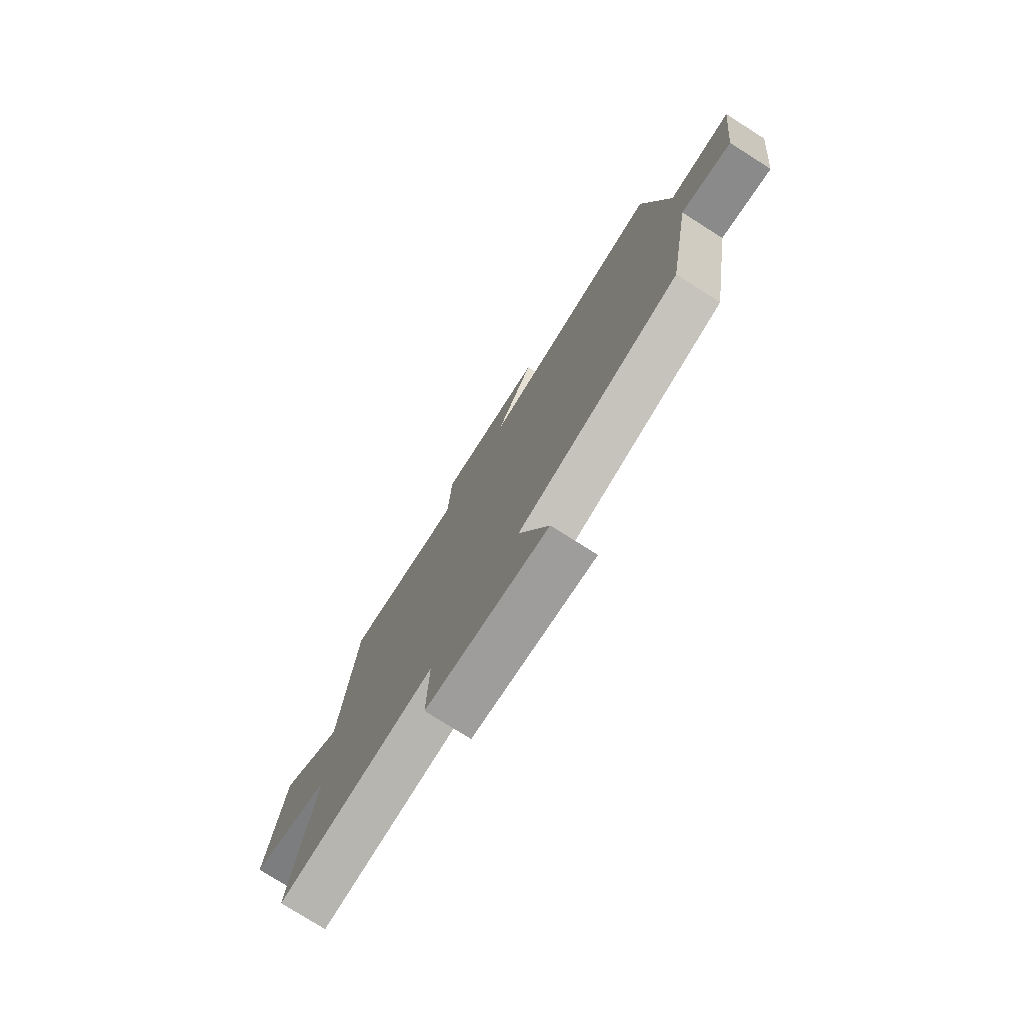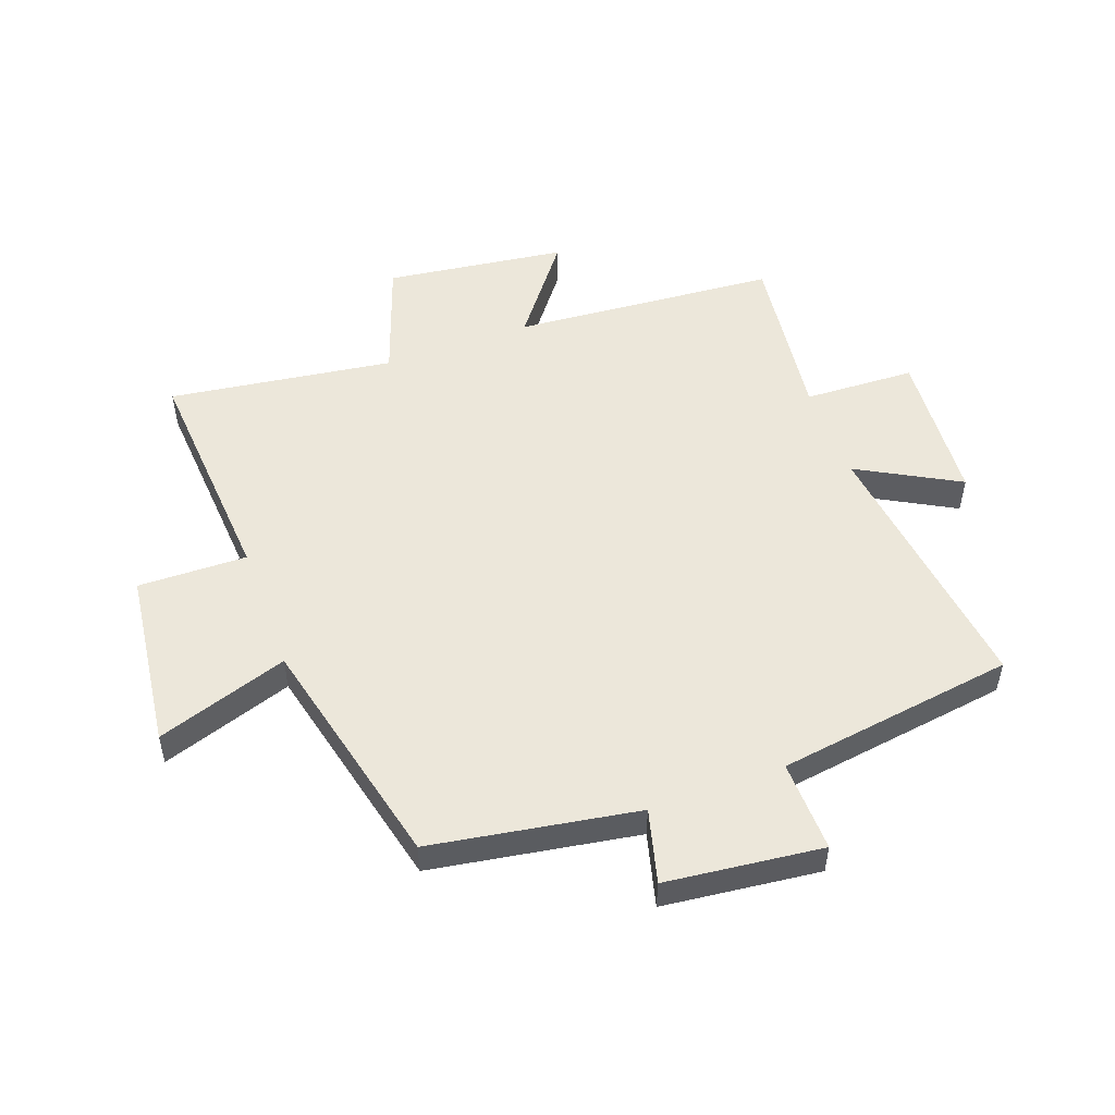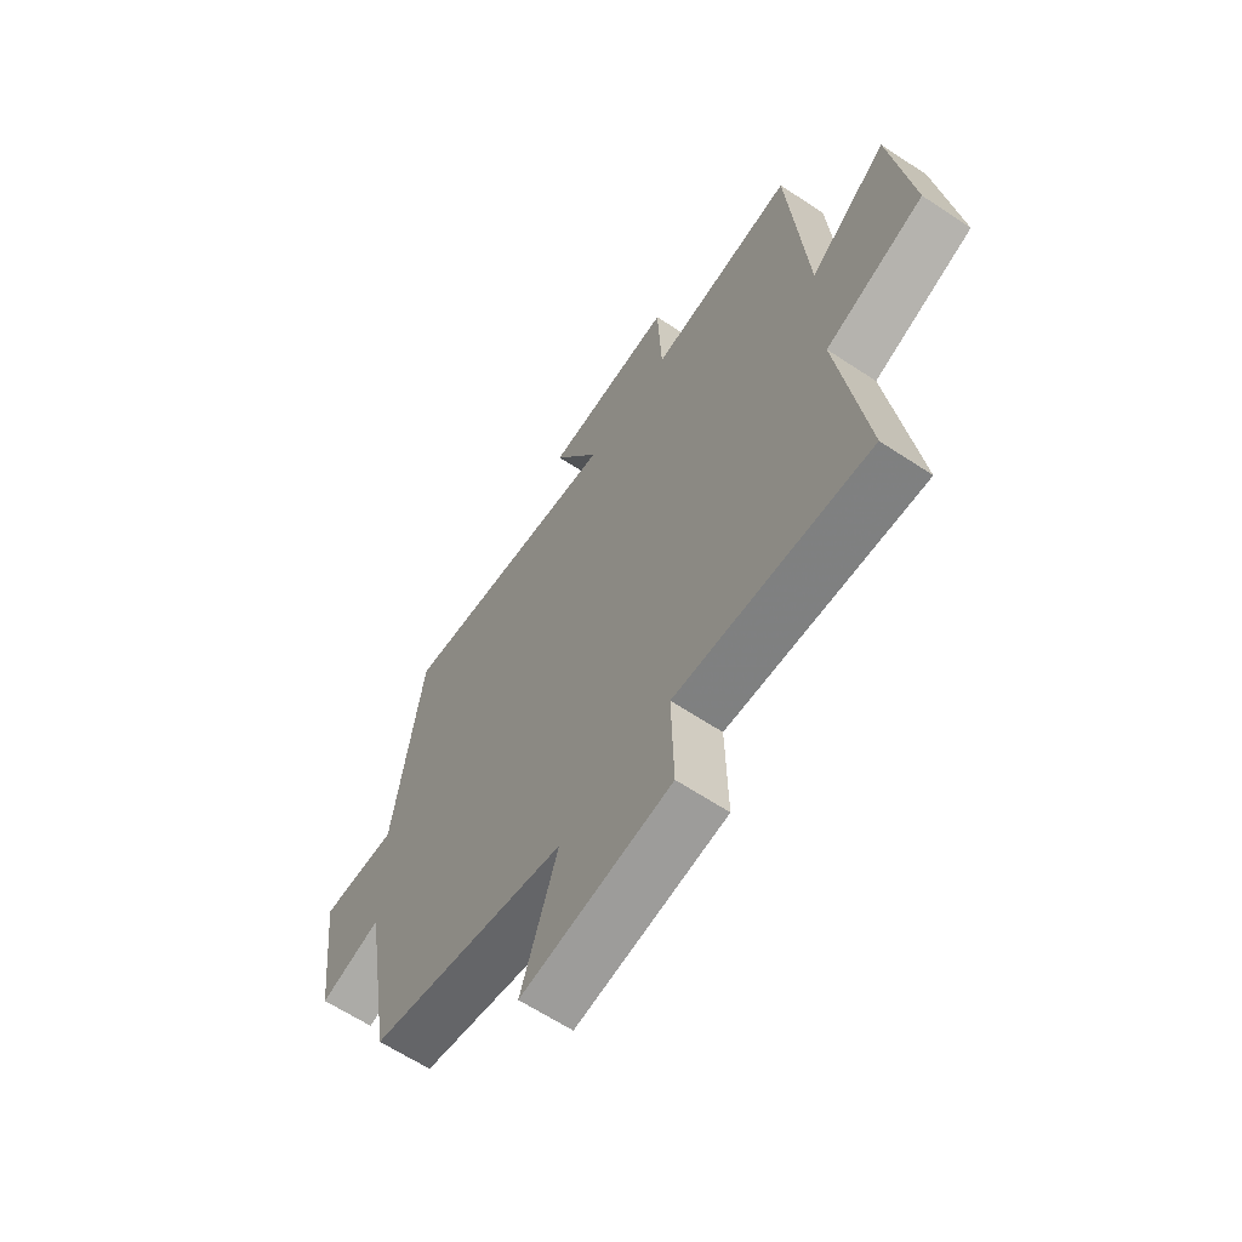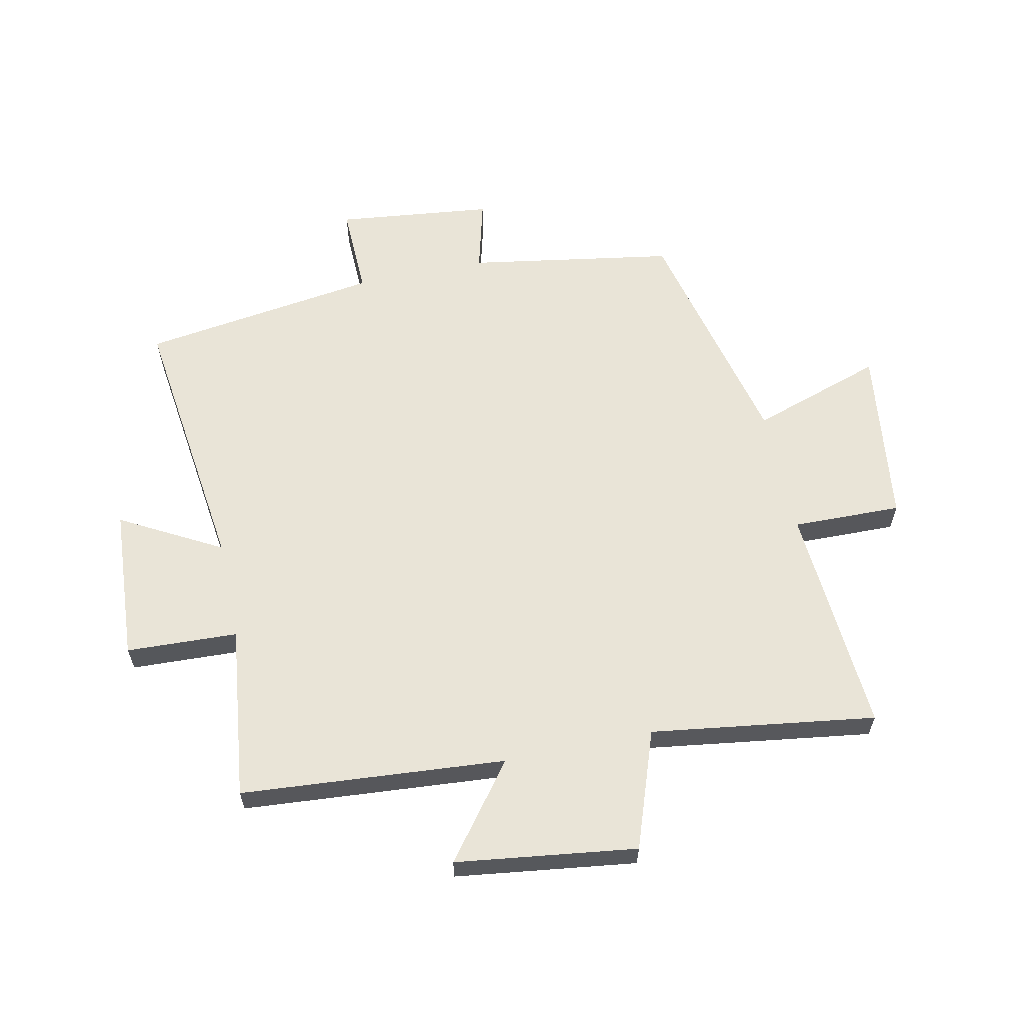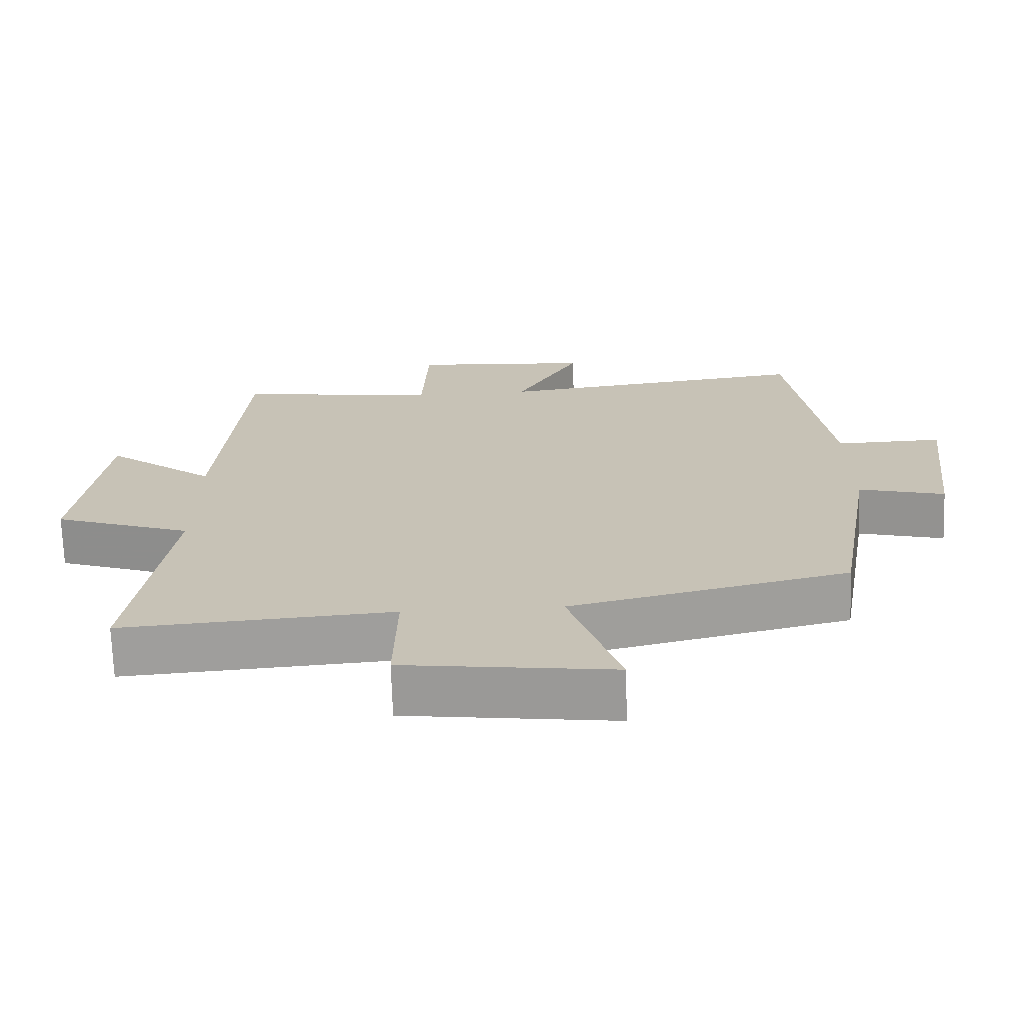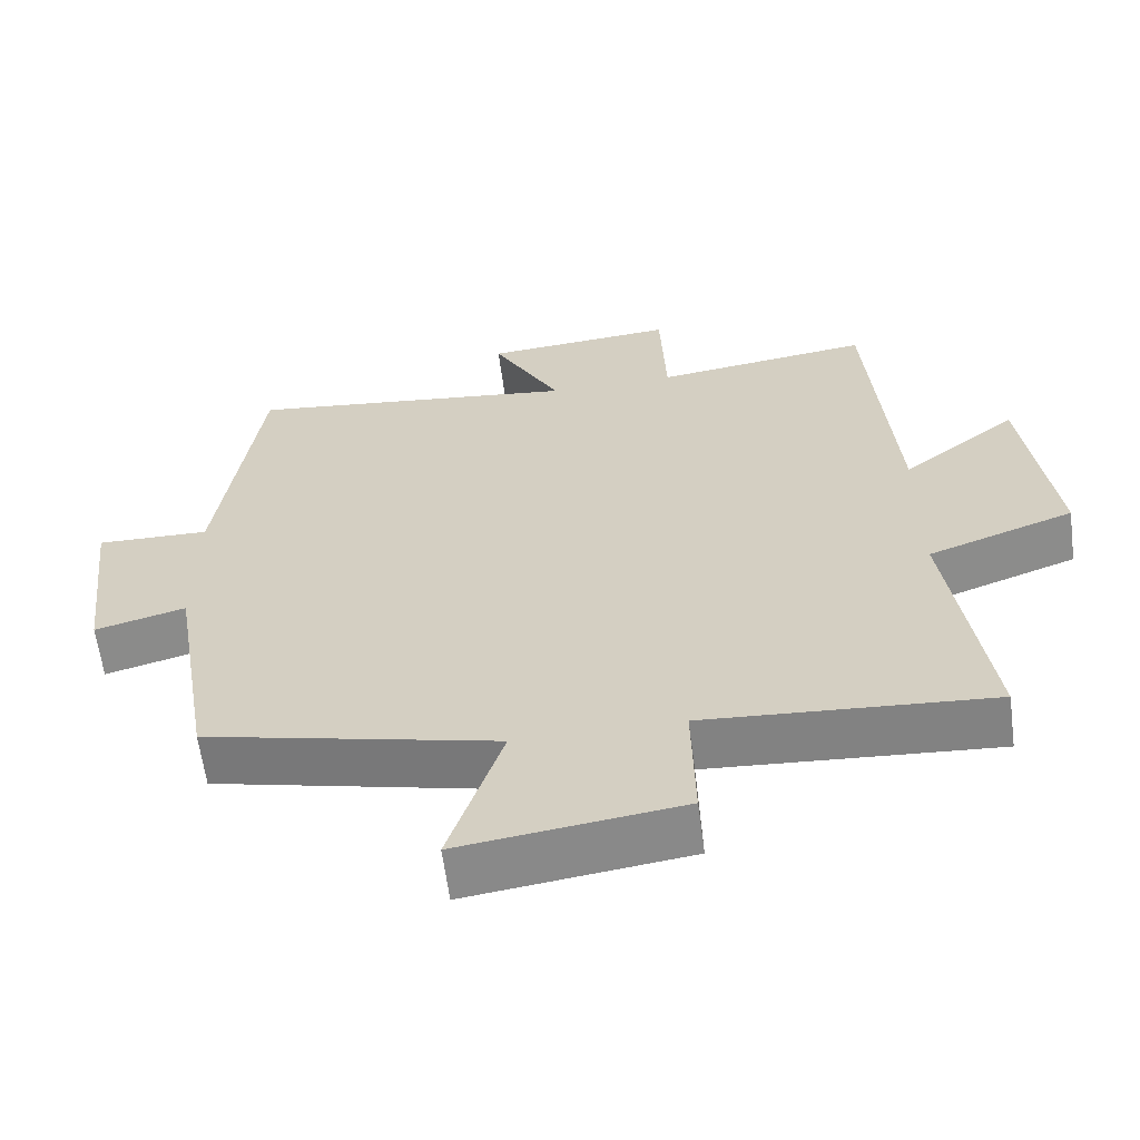
<metadata>
{"format":"obj","ext":"obj","renderer":"f3d","projection":"perspective","resolution":1024,"background":"white","views":[{"elev":-77.4,"azim":-122.3,"up":"+Z"},{"elev":52.0,"azim":-110.1,"up":"+Y"},{"elev":-63.6,"azim":56.2,"up":"+Z"},{"elev":61.1,"azim":78.0,"up":"+Y"},{"elev":-70.5,"azim":-178.1,"up":"+Z"},{"elev":-61.7,"azim":7.5,"up":"+Z"}]}
</metadata>
<code>
v -0.443 0.07 -0.407
v -0.5 0.07 -0.064
v -0.622 0.07 -0.096
v -0.652 0.07 0.164
v -0.5 0.07 0.16
v -0.444 0.07 0.556
v 0.004 0.07 0.5
v -0.088 0.07 0.667
v 0.168 0.07 0.685
v 0.176 0.07 0.5
v 0.465 0.07 0.536
v 0.5 0.07 0.096
v 0.655 0.07 0.215
v 0.695 0.07 -0.085
v 0.5 0.07 -0.154
v 0.553 0.07 -0.527
v 0.17 0.07 -0.5
v 0.174 0.07 -0.681
v -0.122 0.07 -0.719
v -0.05 0.07 -0.5
v -0.443 0 -0.407
v -0.5 0 -0.064
v -0.622 0 -0.096
v -0.652 0 0.164
v -0.5 0 0.16
v -0.444 0 0.556
v 0.004 0 0.5
v -0.088 0 0.667
v 0.168 0 0.685
v 0.176 0 0.5
v 0.465 0 0.536
v 0.5 0 0.096
v 0.655 0 0.215
v 0.695 0 -0.085
v 0.5 0 -0.154
v 0.553 0 -0.527
v 0.17 0 -0.5
v 0.174 0 -0.681
v -0.122 0 -0.719
v -0.05 0 -0.5
f 17 18 19 20
f 17 20 1 2
f 15 16 17 2
f 12 13 14 15
f 12 15 2
f 11 12 2
f 10 11 2
f 7 8 9 10
f 7 10 2 3
f 5 6 7
f 5 7 3
f 3 4 5
f 40 39 38 37
f 22 21 40 37
f 22 37 36 35
f 35 34 33 32
f 22 35 32
f 22 32 31
f 22 31 30
f 30 29 28 27
f 23 22 30 27
f 27 26 25
f 23 27 25
f 25 24 23
f 1 21 22 2
f 2 22 23 3
f 3 23 24 4
f 4 24 25 5
f 5 25 26 6
f 6 26 27 7
f 7 27 28 8
f 8 28 29 9
f 9 29 30 10
f 10 30 31 11
f 11 31 32 12
f 12 32 33 13
f 13 33 34 14
f 14 34 35 15
f 15 35 36 16
f 16 36 37 17
f 17 37 38 18
f 18 38 39 19
f 19 39 40 20
f 20 40 21 1

</code>
